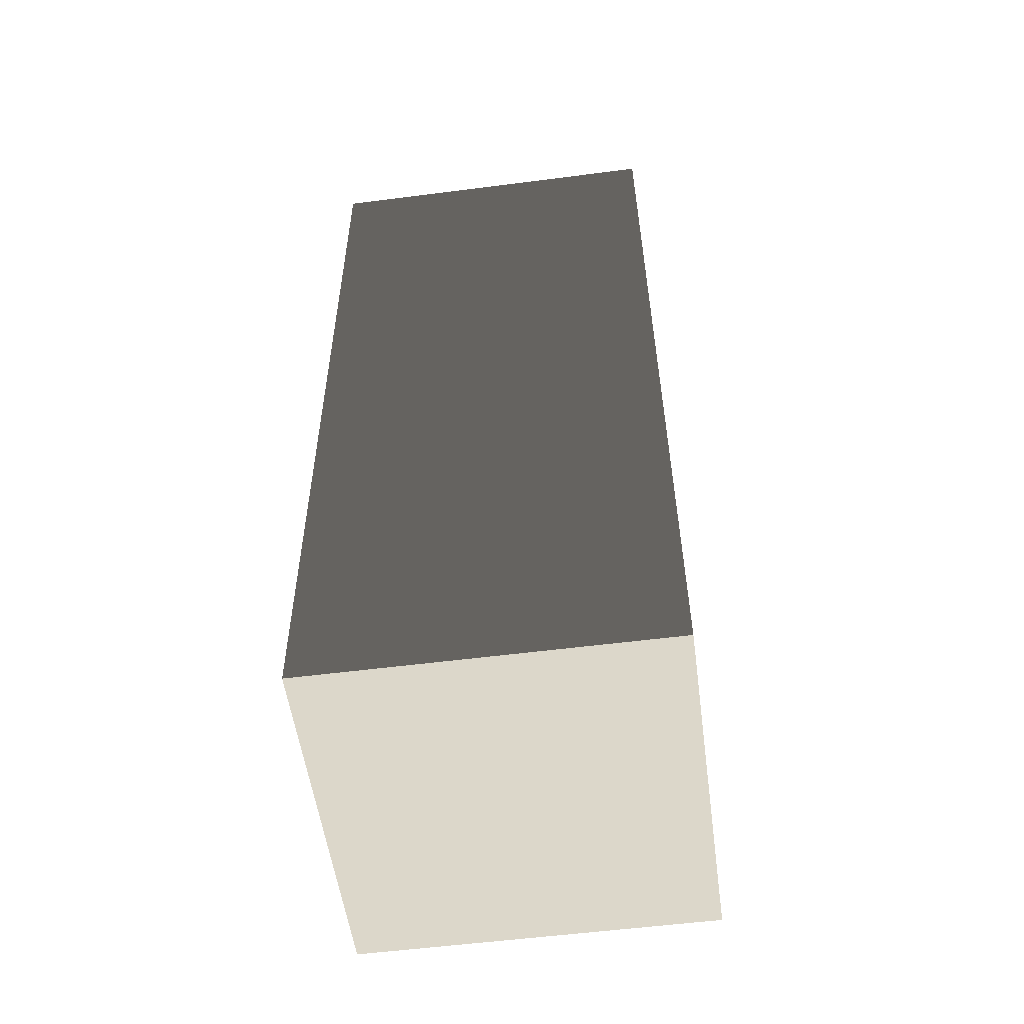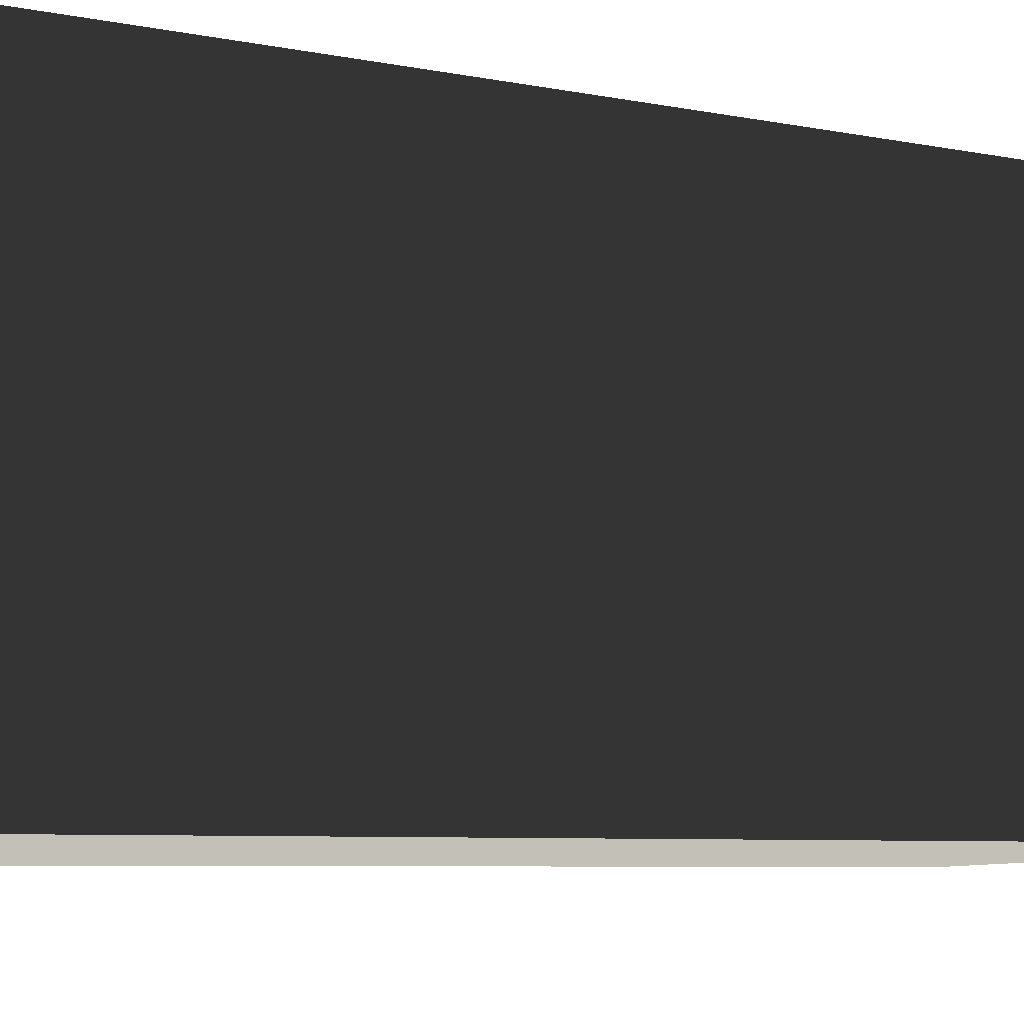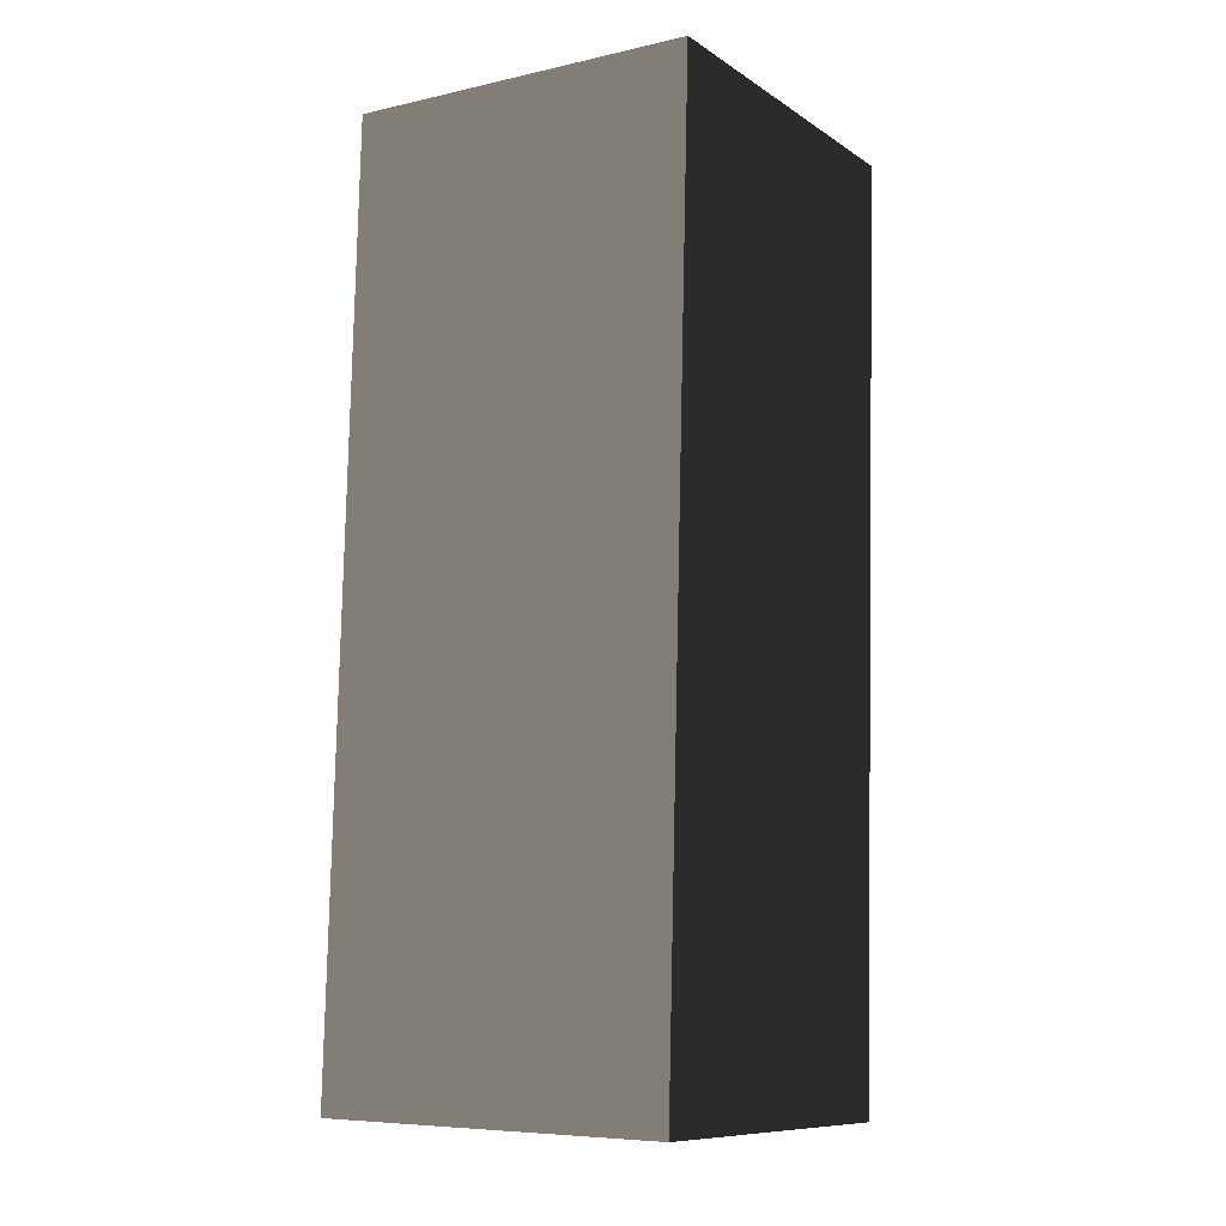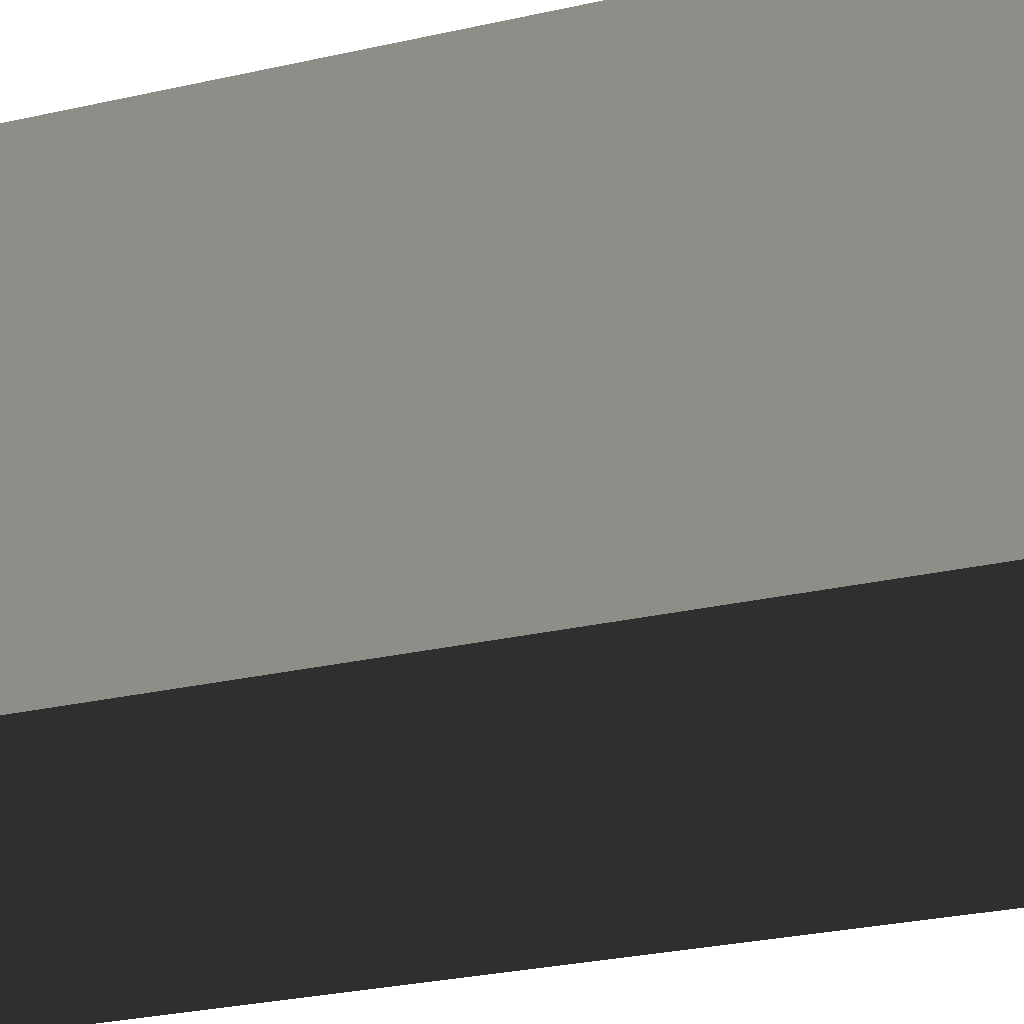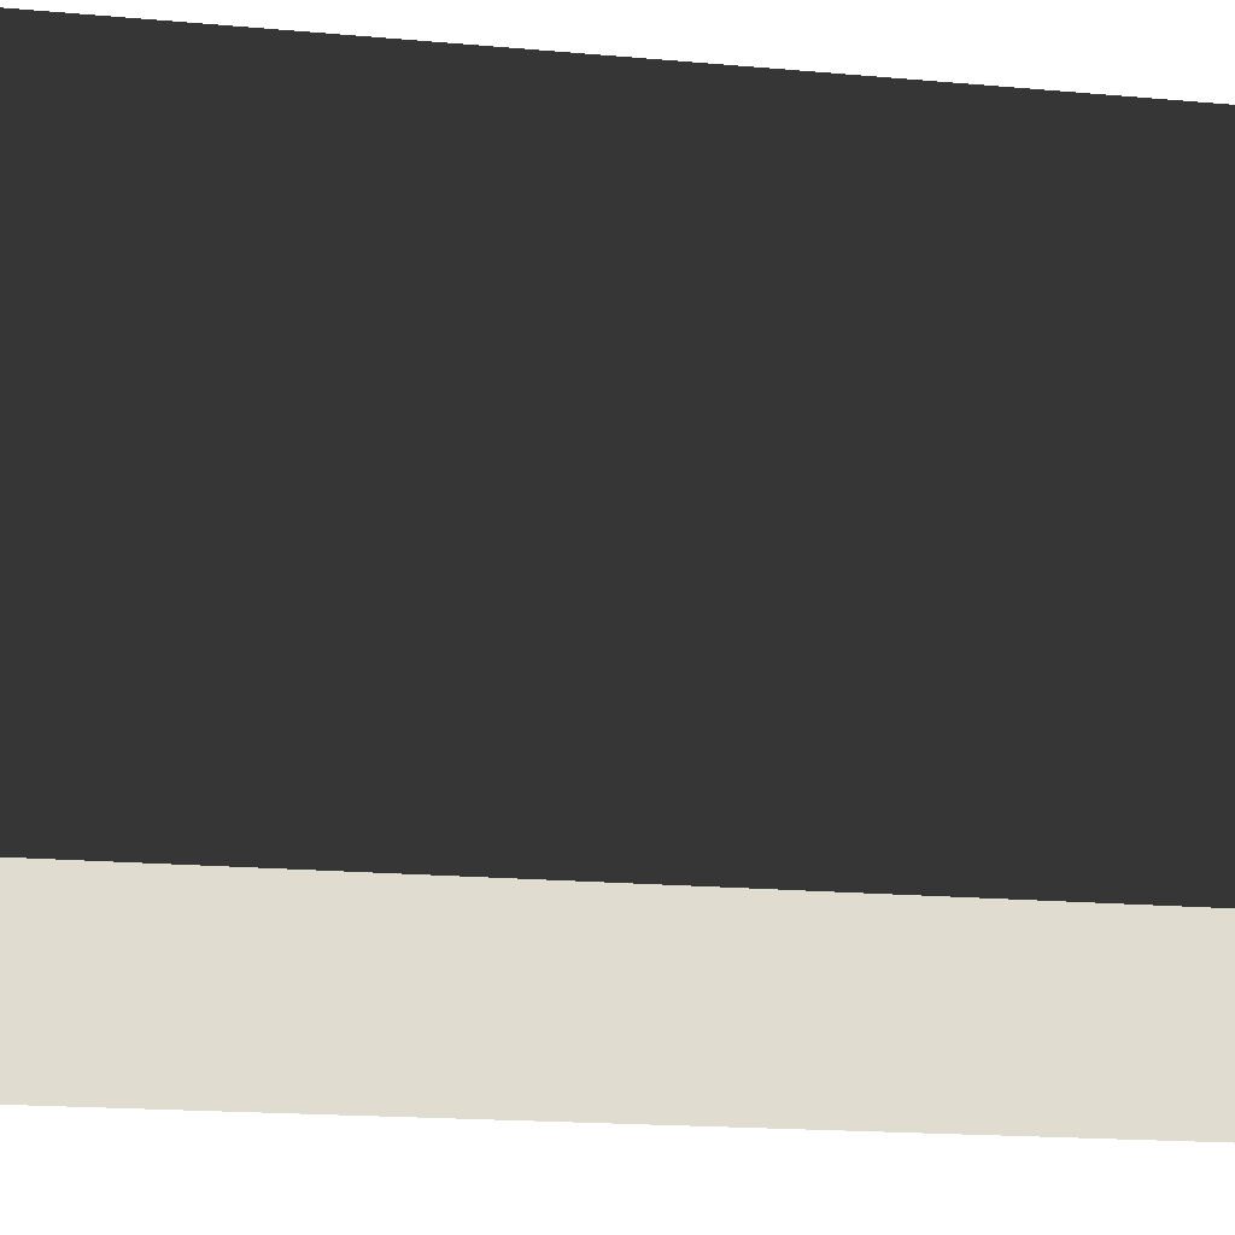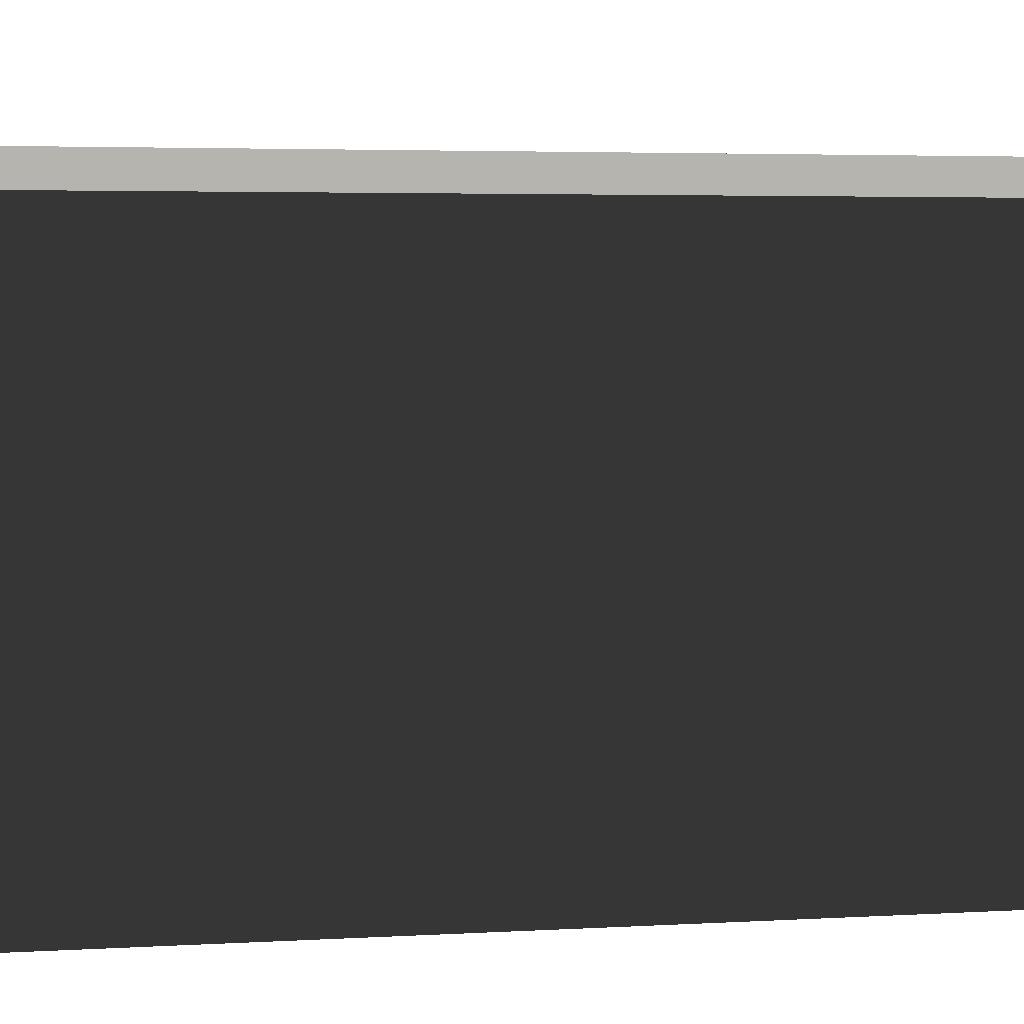
<metadata>
{"format":"obj","ext":"obj","renderer":"f3d","projection":"perspective","resolution":1024,"background":"white","views":[{"elev":-56.0,"azim":7.7,"up":"+Z"},{"elev":-7.7,"azim":52.9,"up":"+Y"},{"elev":-10.0,"azim":-57.4,"up":"+Z"},{"elev":-30.8,"azim":-70.0,"up":"+Y"},{"elev":-21.0,"azim":77.7,"up":"+Y"},{"elev":8.7,"azim":-104.8,"up":"+Y"}]}
</metadata>
<code>
v -0.6234 -0.676 2.046
v -0.6234 -0.5931 -1.187
v -0.6234 0.6532 -1.155
v -0.6234 0.5703 2.078
v -0.6234 0.5703 2.078
v -0.6234 0.6532 -1.155
v 0.6234 0.6532 -1.155
v 0.6234 0.5703 2.078
v 0.6234 0.5703 2.078
v 0.6234 0.6532 -1.155
v 0.6234 -0.5932 -1.187
v 0.6234 -0.676 2.046
v 0.6234 -0.676 2.046
v 0.6234 -0.5932 -1.187
v -0.6234 -0.5931 -1.187
v -0.6234 -0.676 2.046
v -0.6234 -0.5931 -1.187
v 0.6234 -0.5932 -1.187
v 0.6234 0.6532 -1.155
v -0.6234 0.6532 -1.155
v 0.6234 -0.676 2.046
v -0.6234 -0.676 2.046
v -0.6234 0.5703 2.078
v 0.6234 0.5703 2.078
g Wall_t1_(12)_37987_285
f 1 3 2
f 1 4 3
f 5 7 6
f 5 8 7
f 9 11 10
f 9 12 11
f 13 15 14
f 13 16 15
f 17 19 18
f 17 20 19
f 21 23 22
f 21 24 23

</code>
